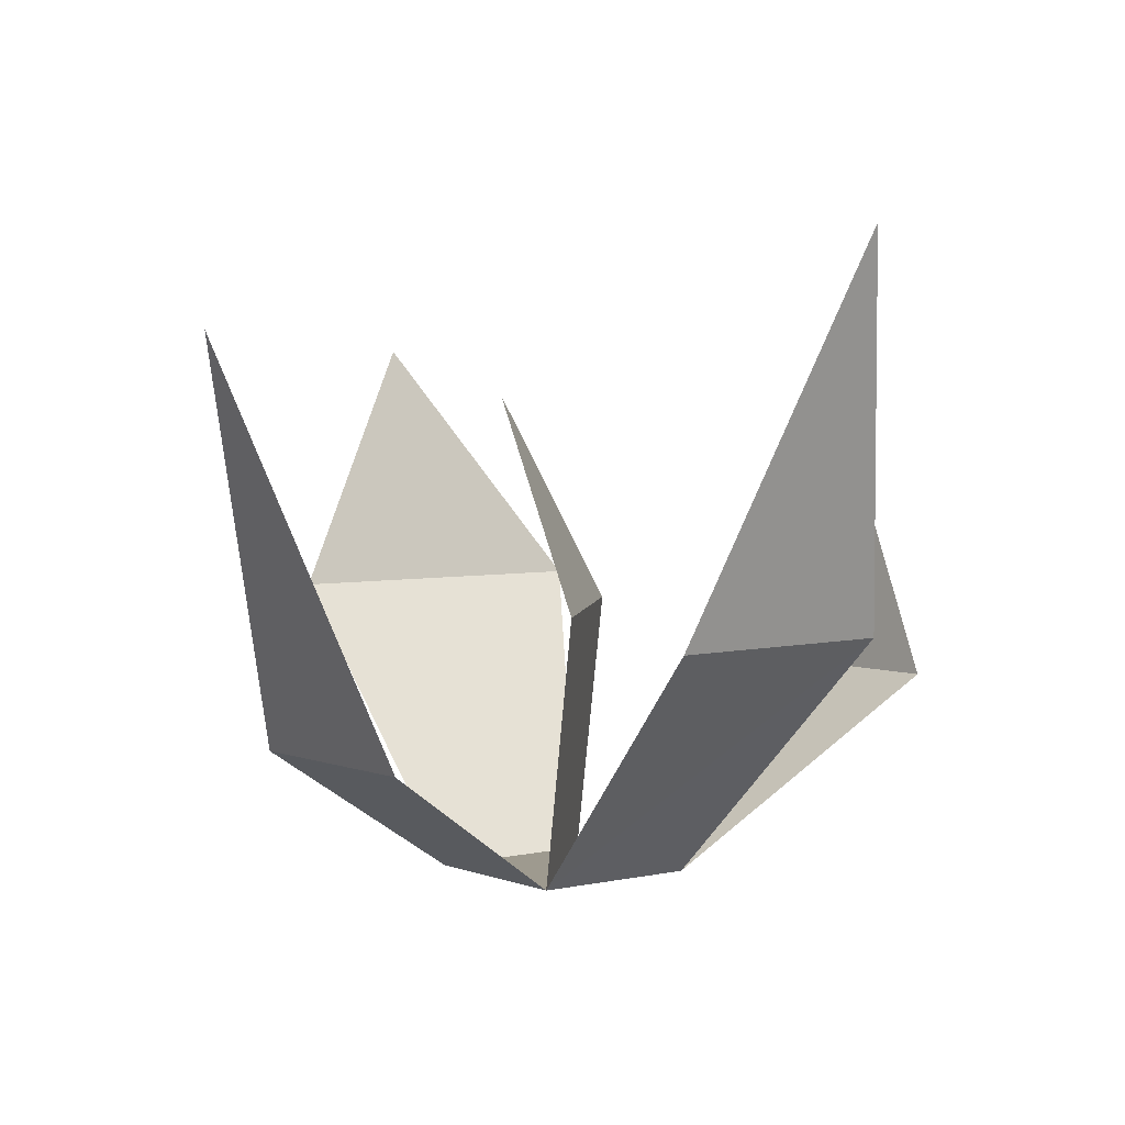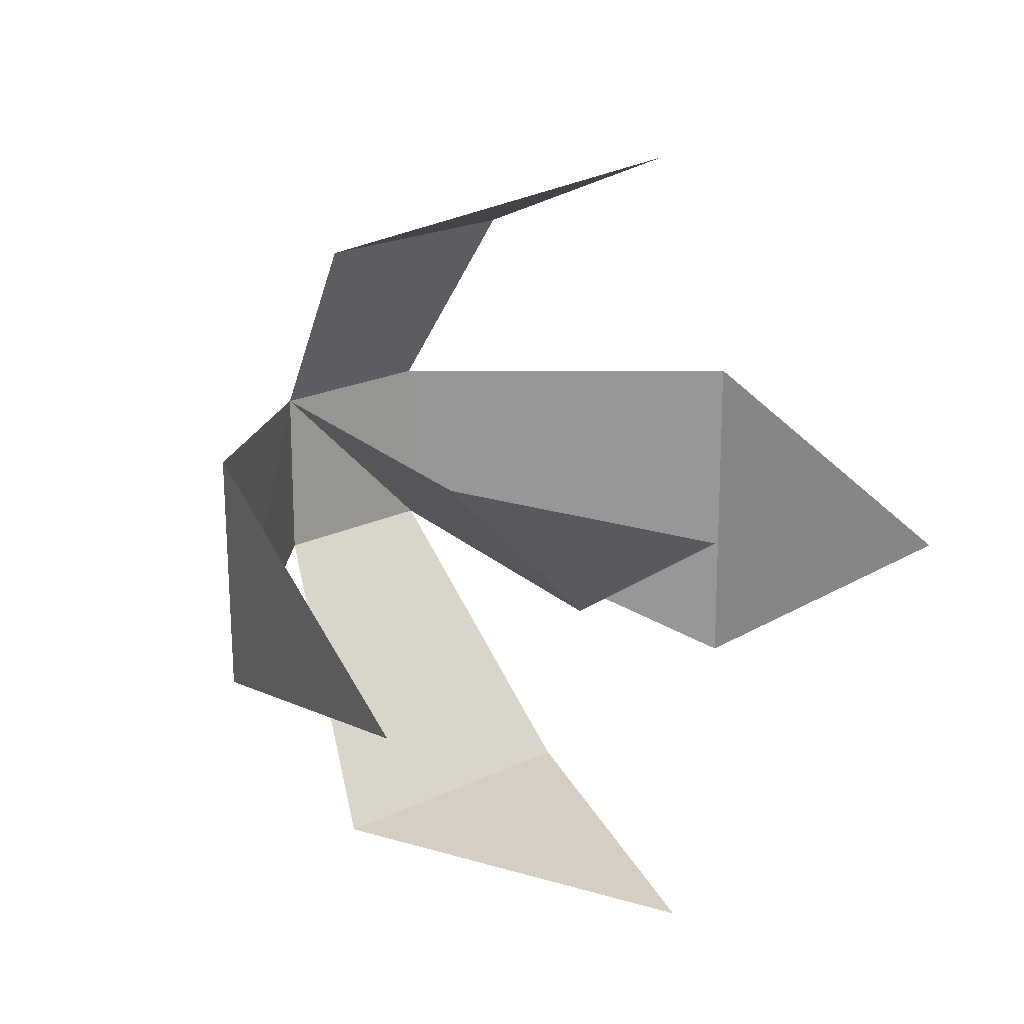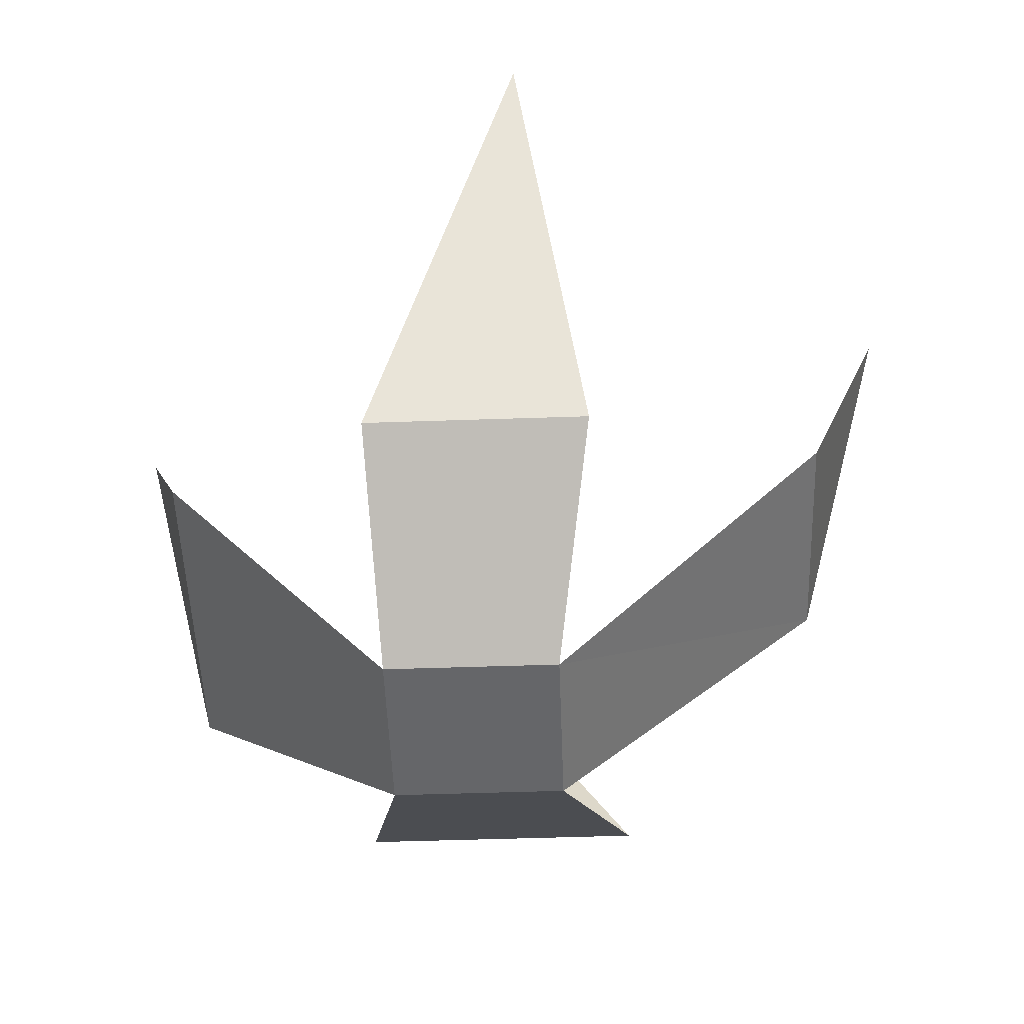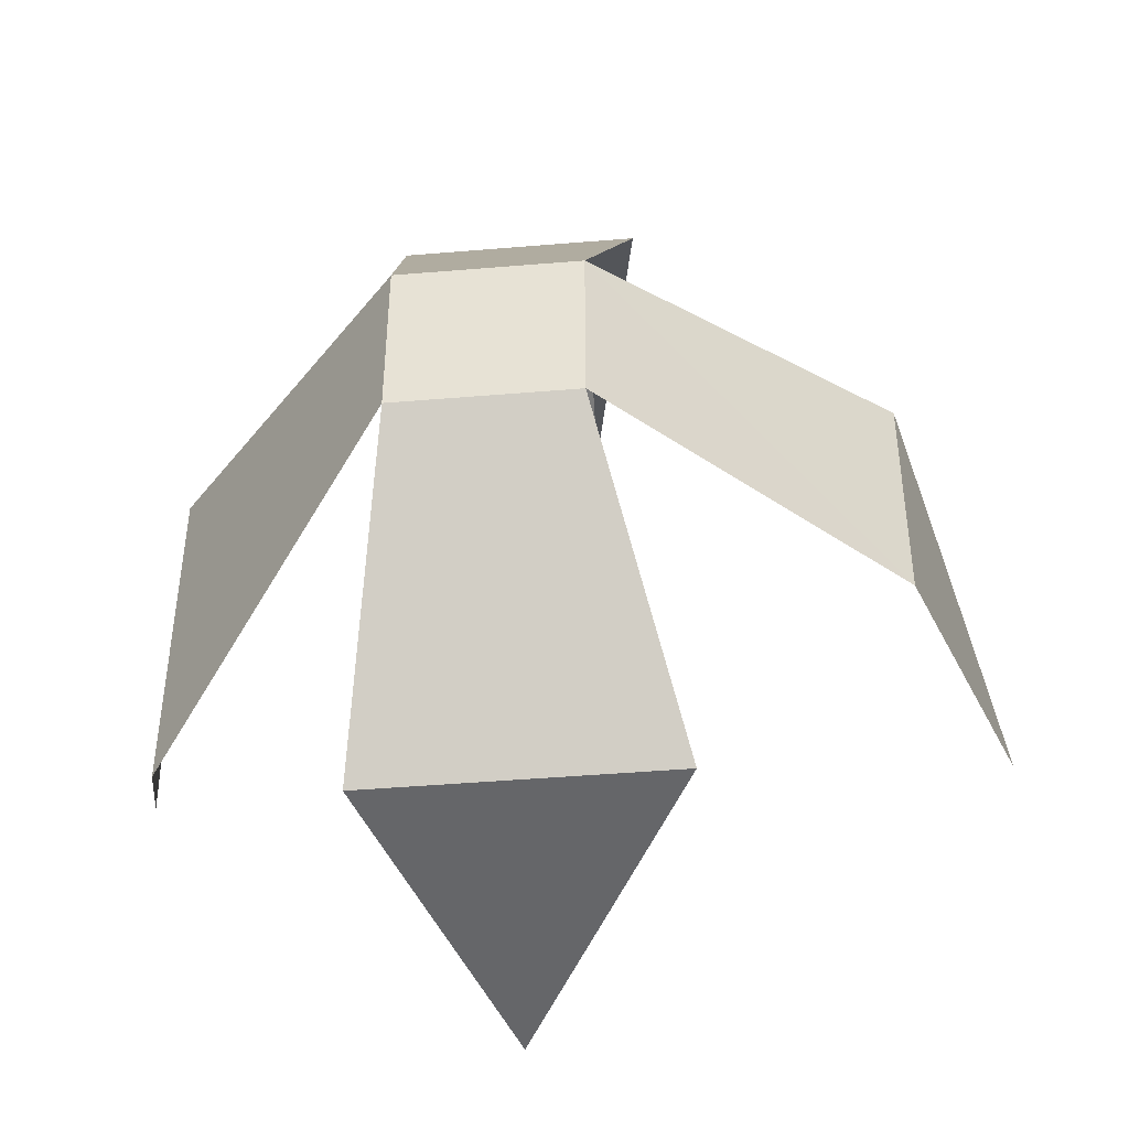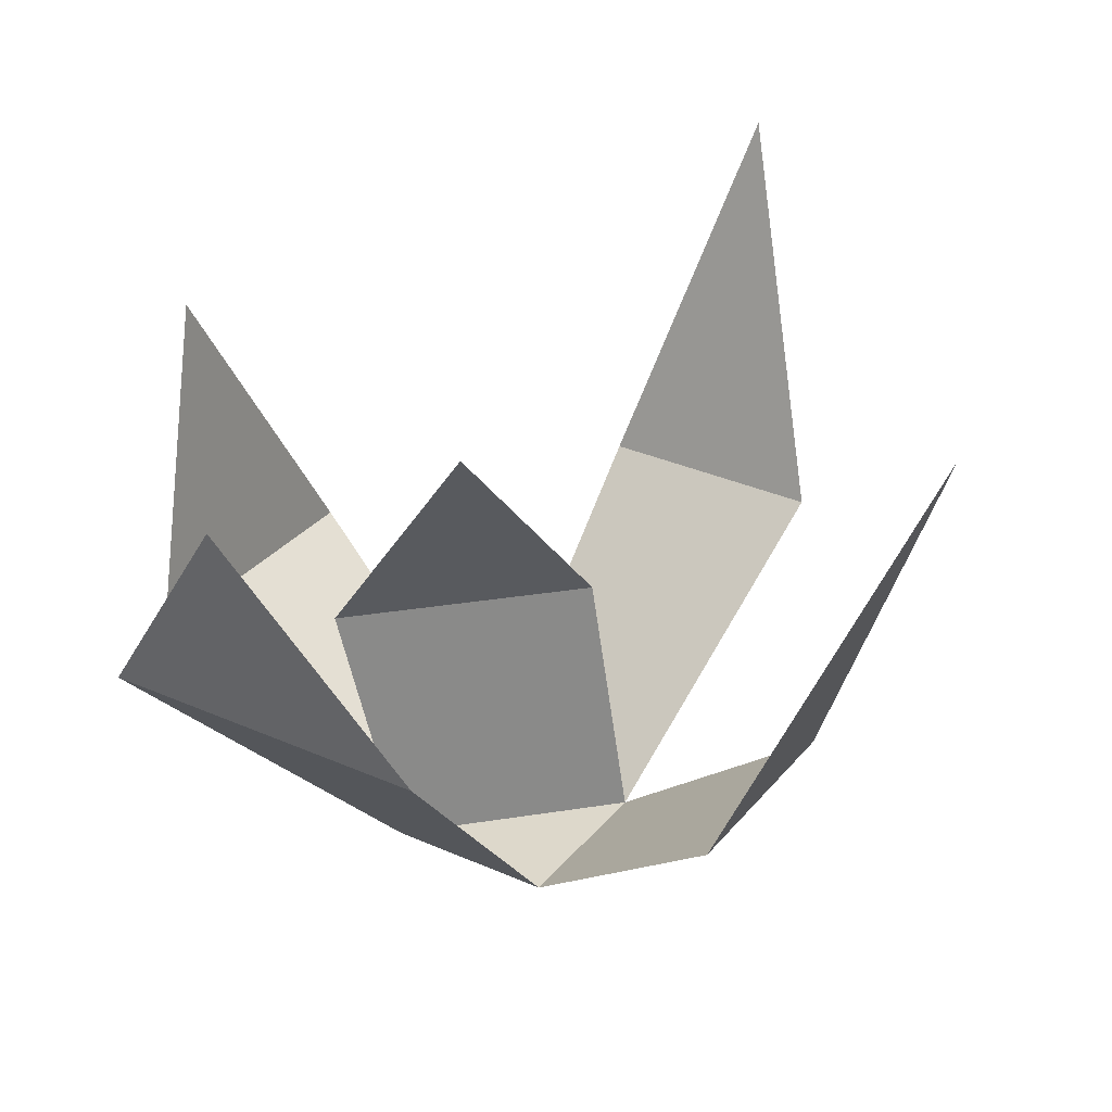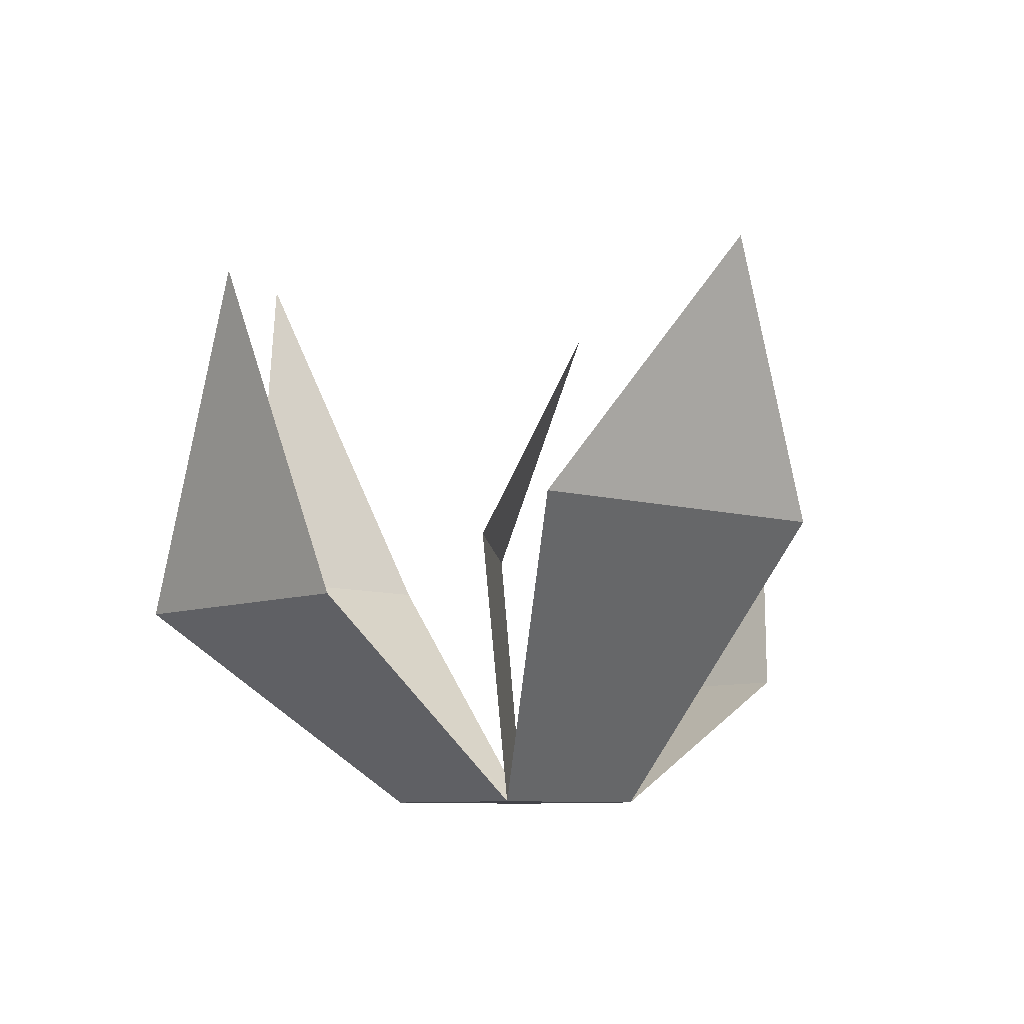
<metadata>
{"format":"obj","ext":"obj","renderer":"f3d","projection":"perspective","resolution":1024,"background":"white","views":[{"elev":3.8,"azim":52.4,"up":"+Y"},{"elev":20.2,"azim":138.0,"up":"+Z"},{"elev":-51.9,"azim":2.1,"up":"+Y"},{"elev":-45.6,"azim":5.5,"up":"+Z"},{"elev":31.3,"azim":-57.8,"up":"+Y"},{"elev":-7.6,"azim":-131.2,"up":"+Y"}]}
</metadata>
<code>
o Plane
v -0.2399 0.007678 0.1253
v -0.05064 0.007678 0.1253
v -0.2399 0.007678 -0.06398
v -0.05064 0.007678 -0.06398
v -0.06048 0.298 0.08348
v -0.4986 0.3109 0.1416
v -0.4986 0.3109 -0.2362
v -0.5733 0.5907 -0.03187
v 0.2497 0.289 0.1875
v 0.2489 0.2912 -0.06656
v 0.3659 0.7022 0.04698
v -0.2916 0.2159 -0.3528
v 0.02874 0.2159 -0.3528
v -0.1632 0.5698 -0.3927
v -0.2538 0.1547 0.3454
v -0.01146 0.1547 0.3454
v -0.08548 0.6027 0.5175
v -0.2673 0.298 -0.1234
v -0.2503 0.5373 0.03798
f 1 2 3
f 3 6 1
f 5 18 19
f 3 2 4
f 3 5 2
f 6 7 8
f 2 10 4
f 10 9 11
f 4 12 3
f 12 13 14
f 2 15 16
f 16 15 17
f 3 7 6
f 3 18 5
f 2 9 10
f 4 13 12
f 2 1 15

</code>
